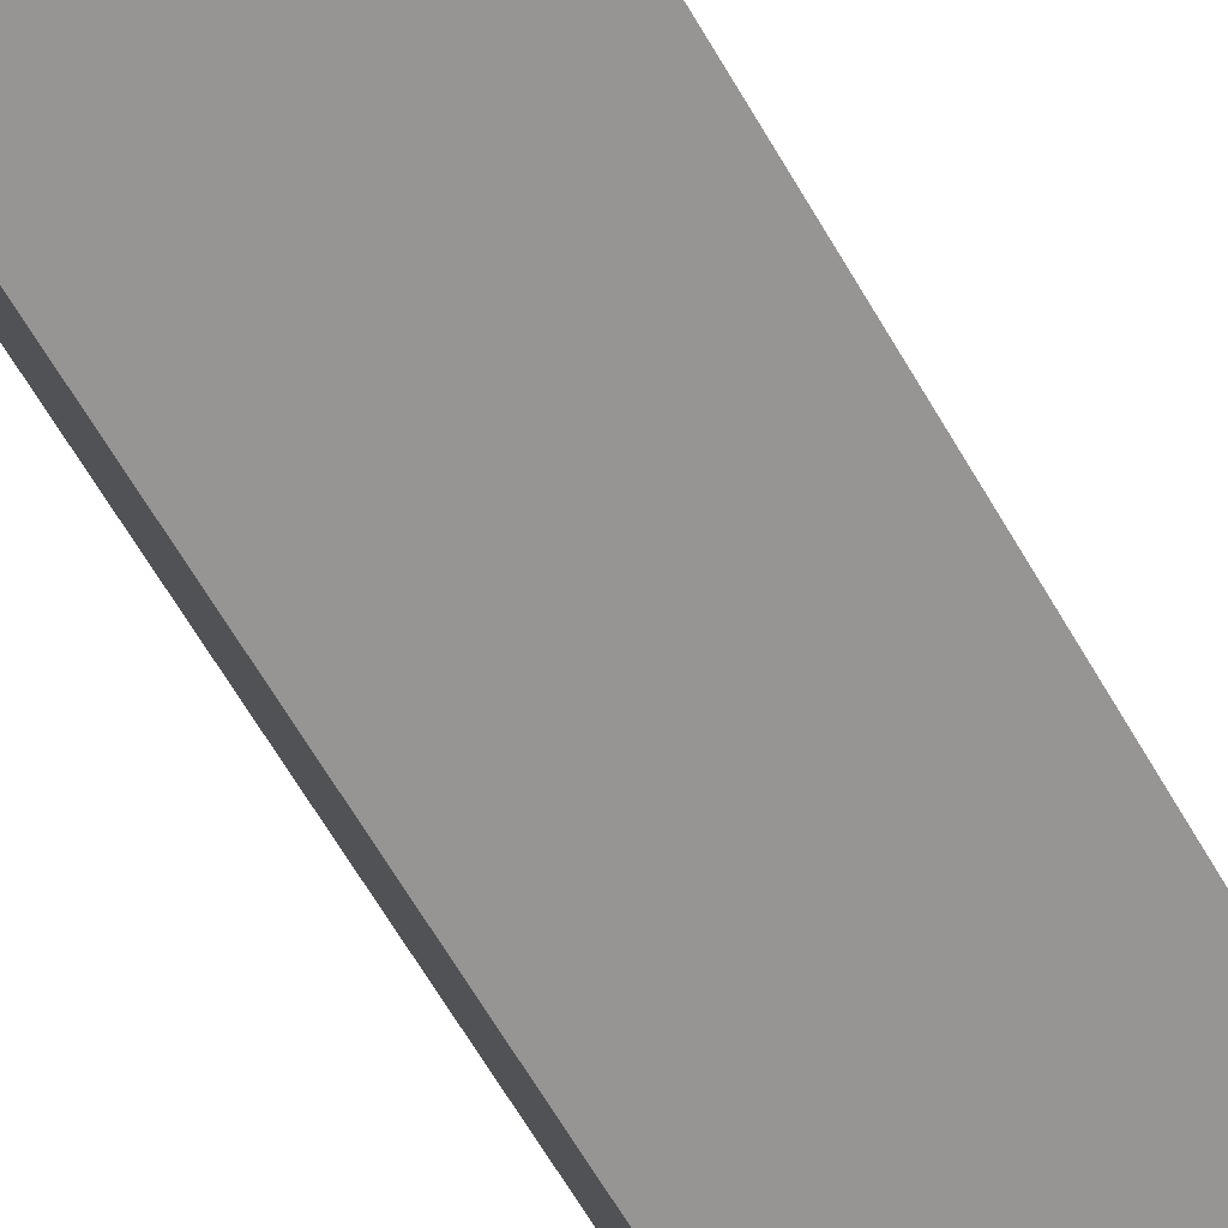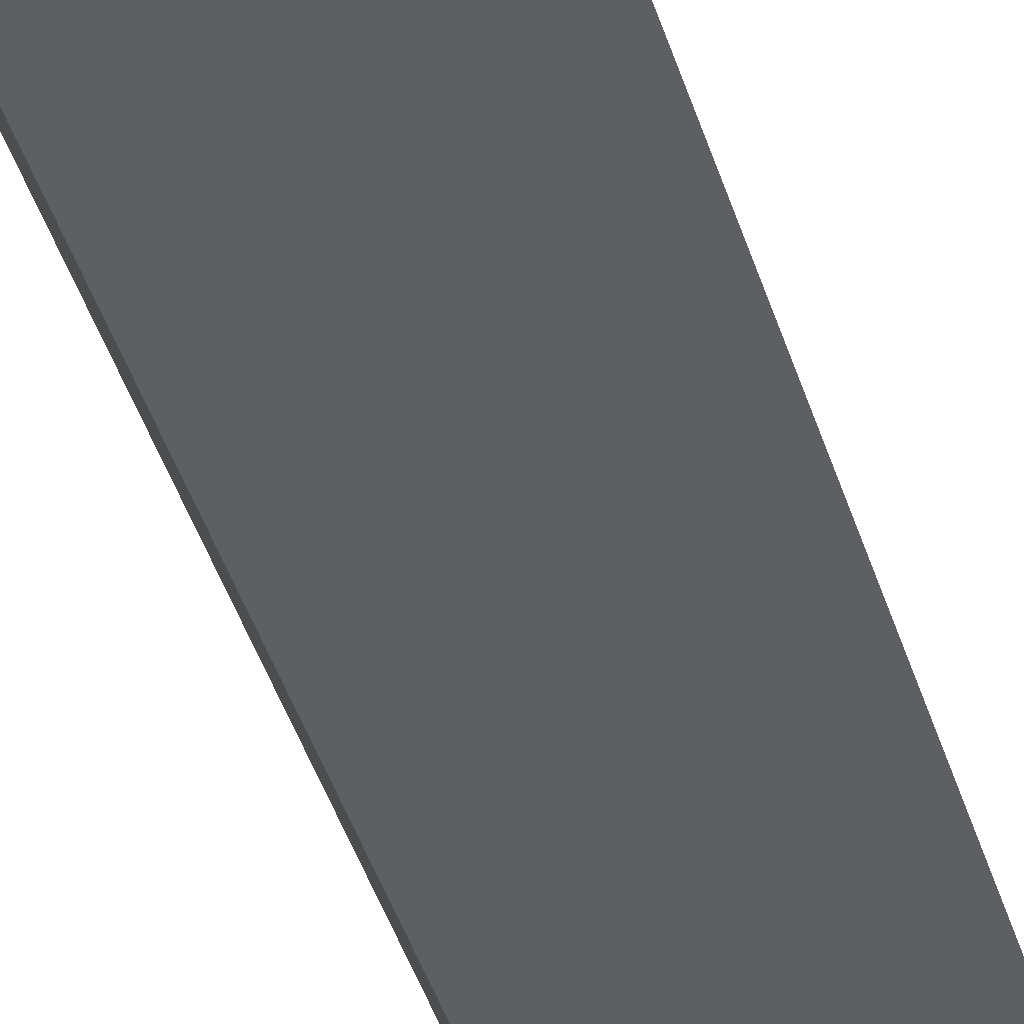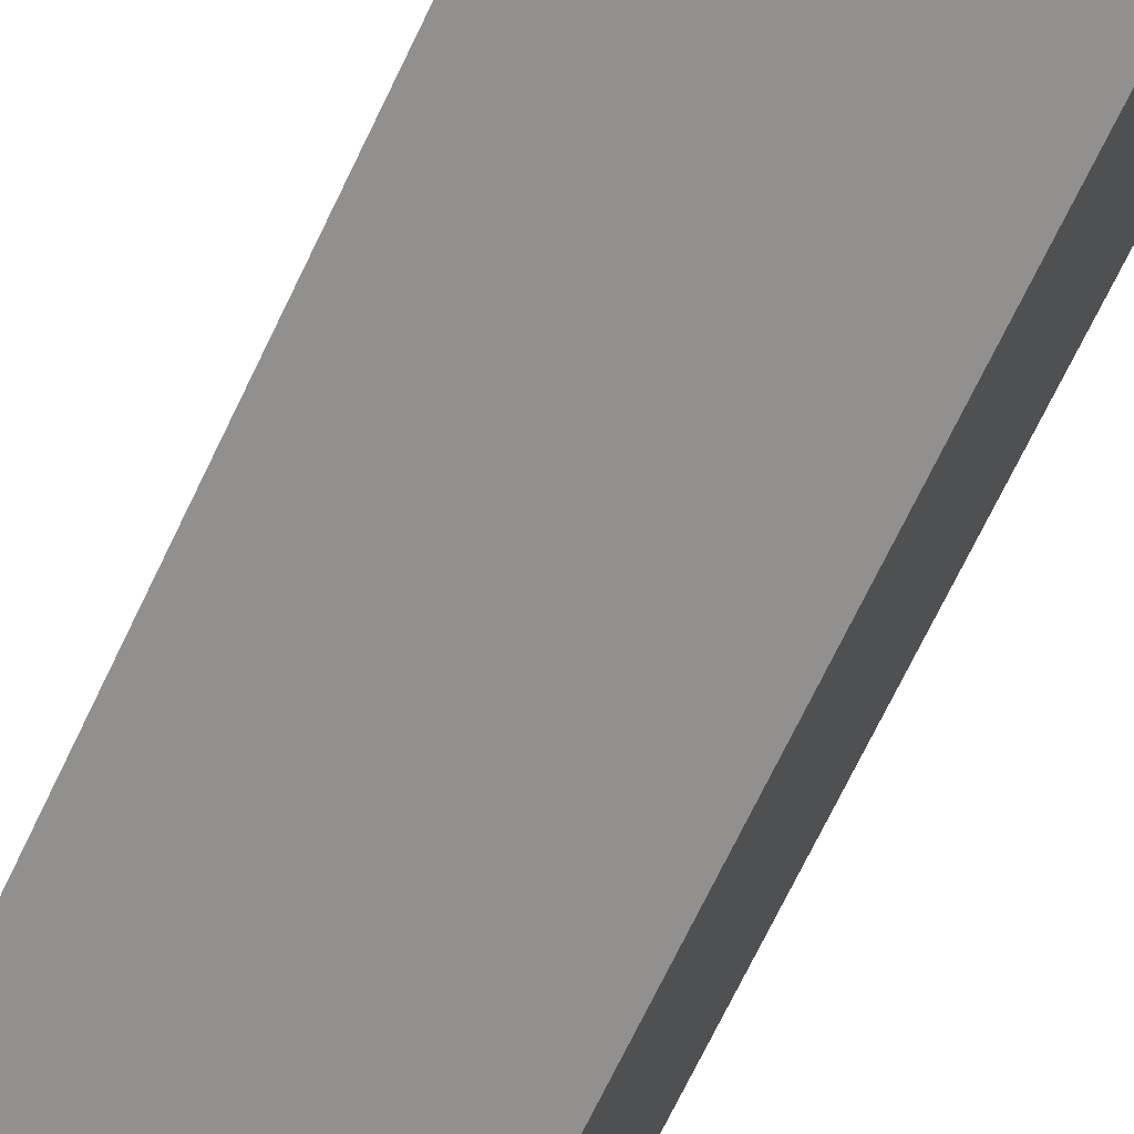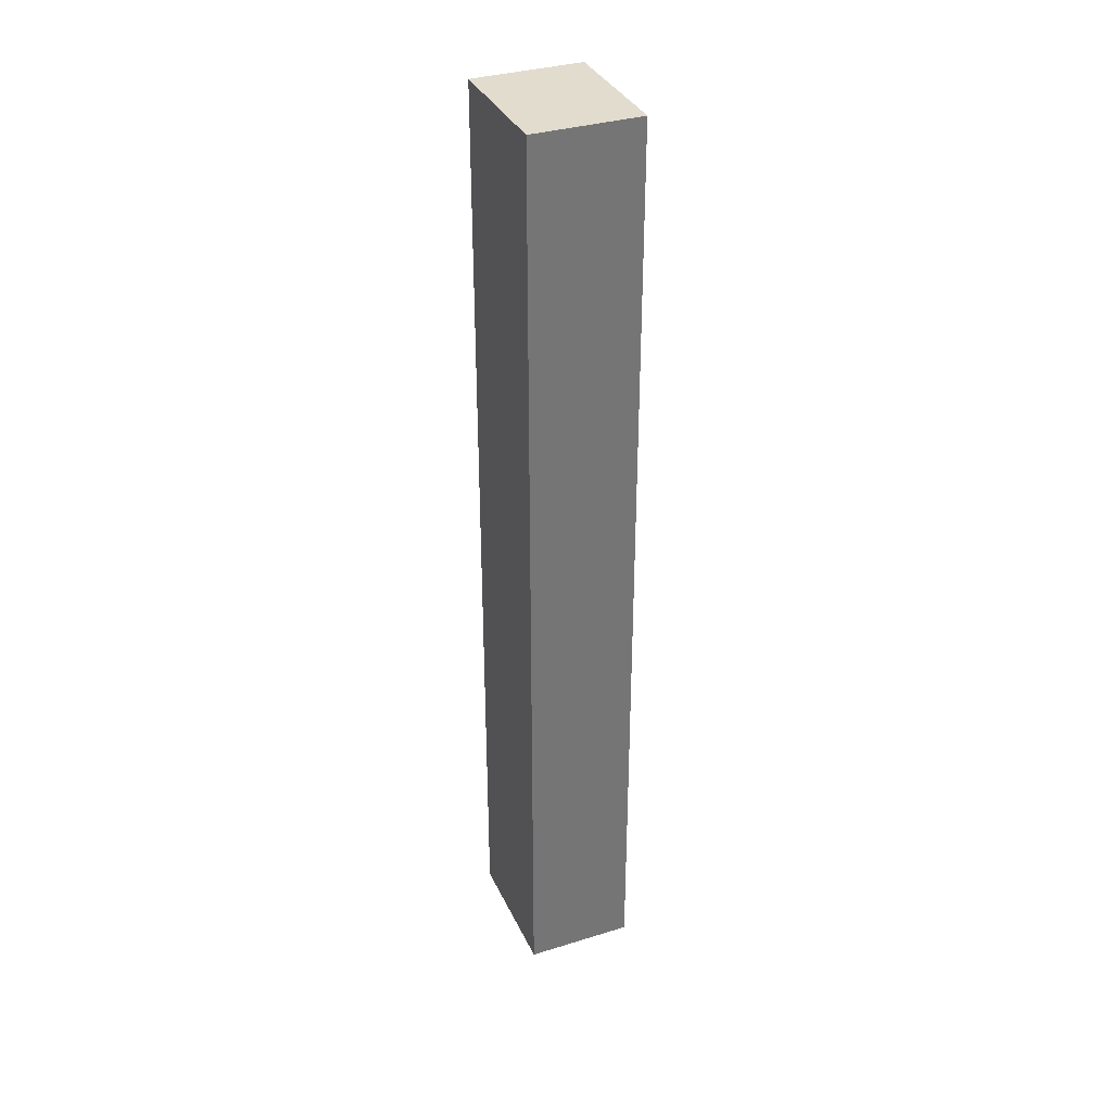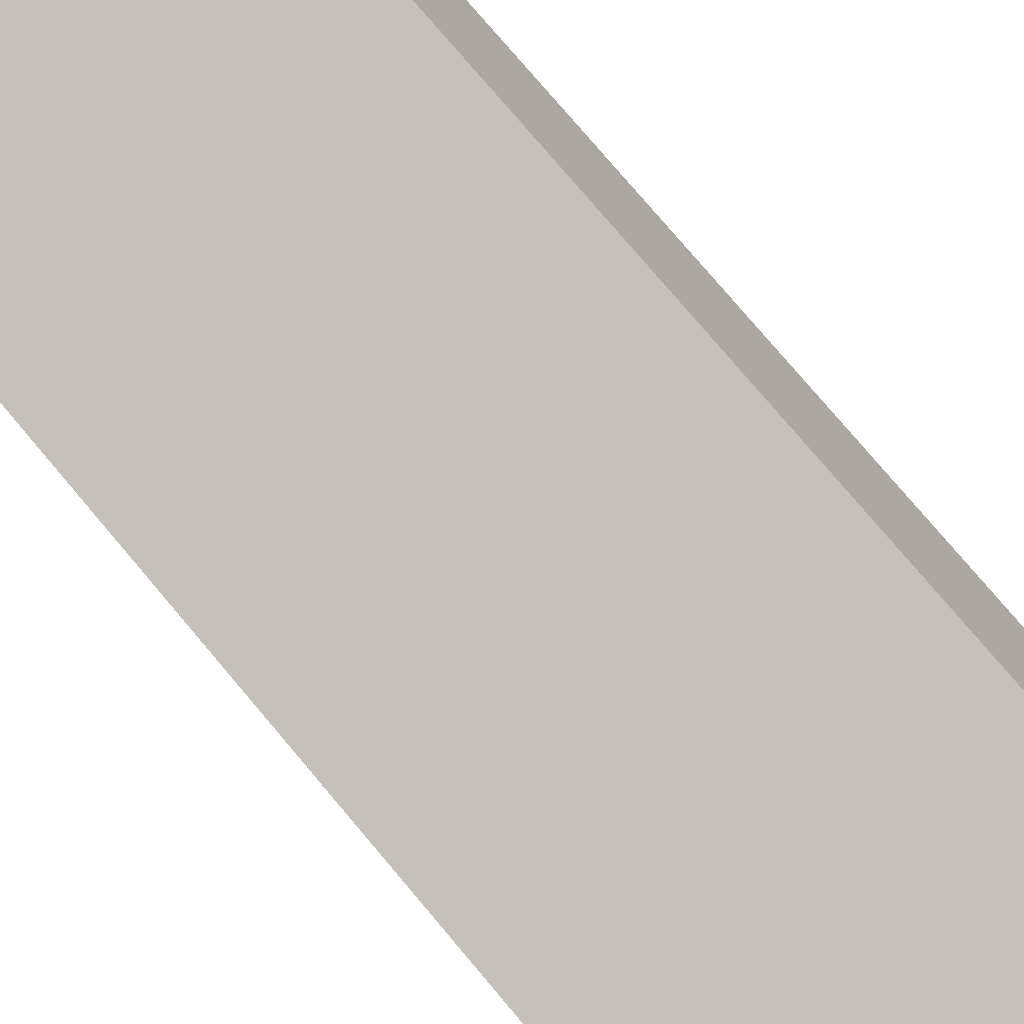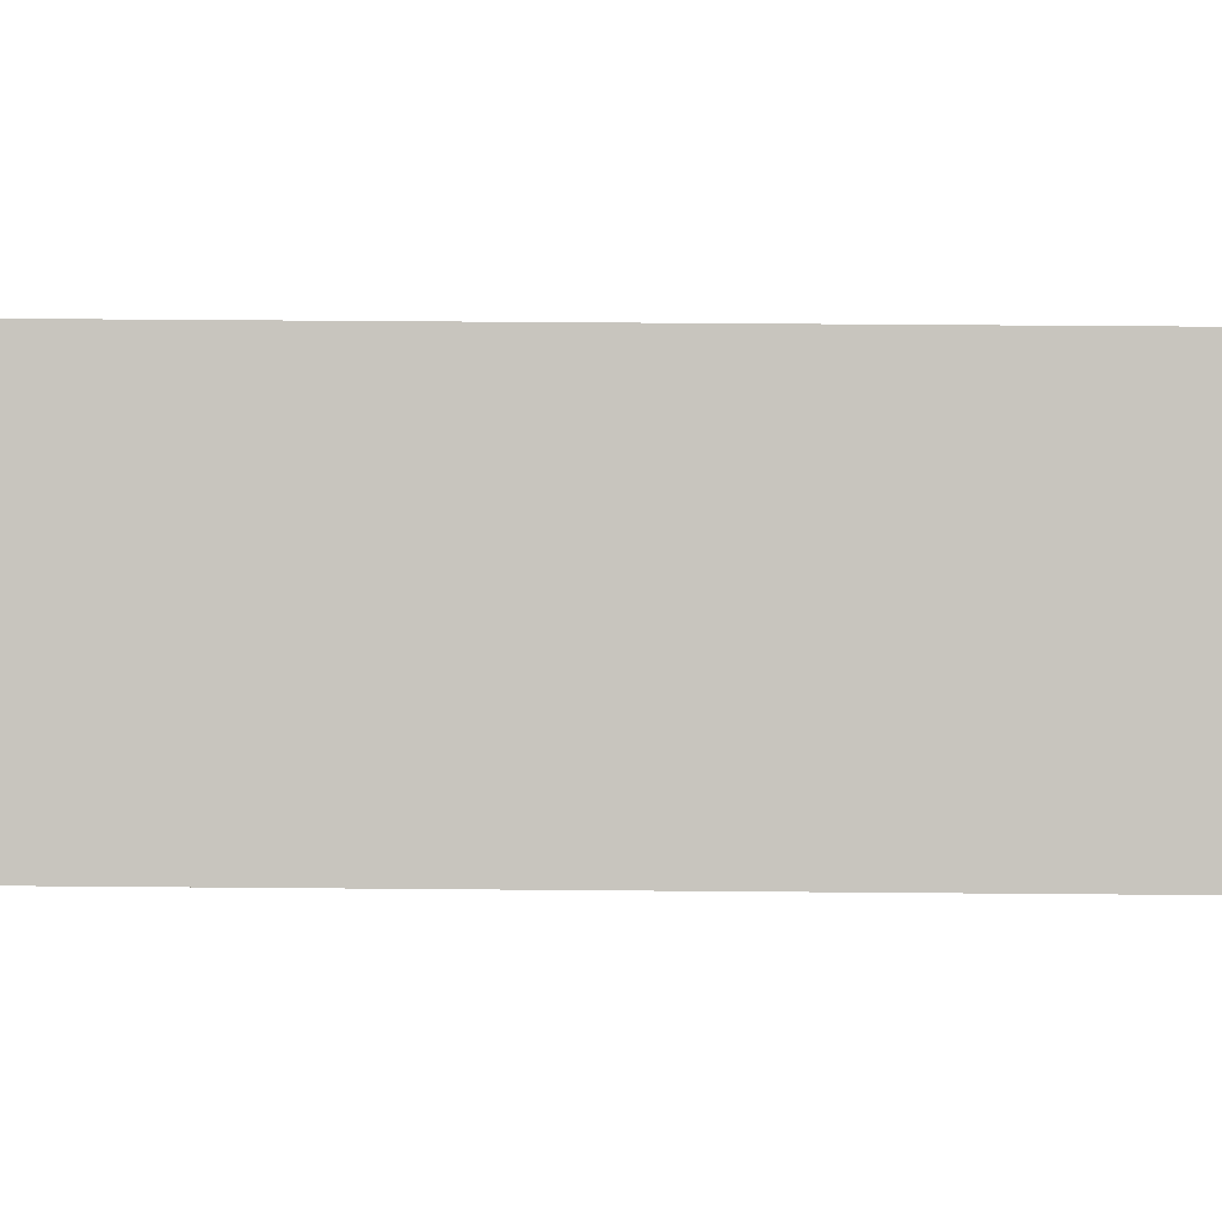
<metadata>
{"format":"obj","ext":"obj","renderer":"f3d","projection":"perspective","resolution":1024,"background":"white","views":[{"elev":-56.9,"azim":-151.7,"up":"+Z"},{"elev":-38.9,"azim":-164.5,"up":"+Z"},{"elev":-61.6,"azim":-24.1,"up":"+Z"},{"elev":34.7,"azim":-89.7,"up":"+Y"},{"elev":65.9,"azim":141.7,"up":"+Z"},{"elev":22.0,"azim":-88.9,"up":"+Z"}]}
</metadata>
<code>
v  0.688 15.54 1.64
v  2.05 15.54 -0.86
v  0 15.54 9.519e-16
v  2.74 15.54 0.792
v  2.05 5.266e-17 -0.86
v  0 0 0
v  0.688 -1.004e-16 1.64
v  2.74 -4.85e-17 0.792
g defaultobject
f 1 2 3
f 2 1 4
f 5 3 2
f 3 5 6
f 6 1 3
f 1 6 7
f 7 4 1
f 4 7 8
f 8 2 4
f 2 8 5
f 8 6 5
f 6 8 7

</code>
